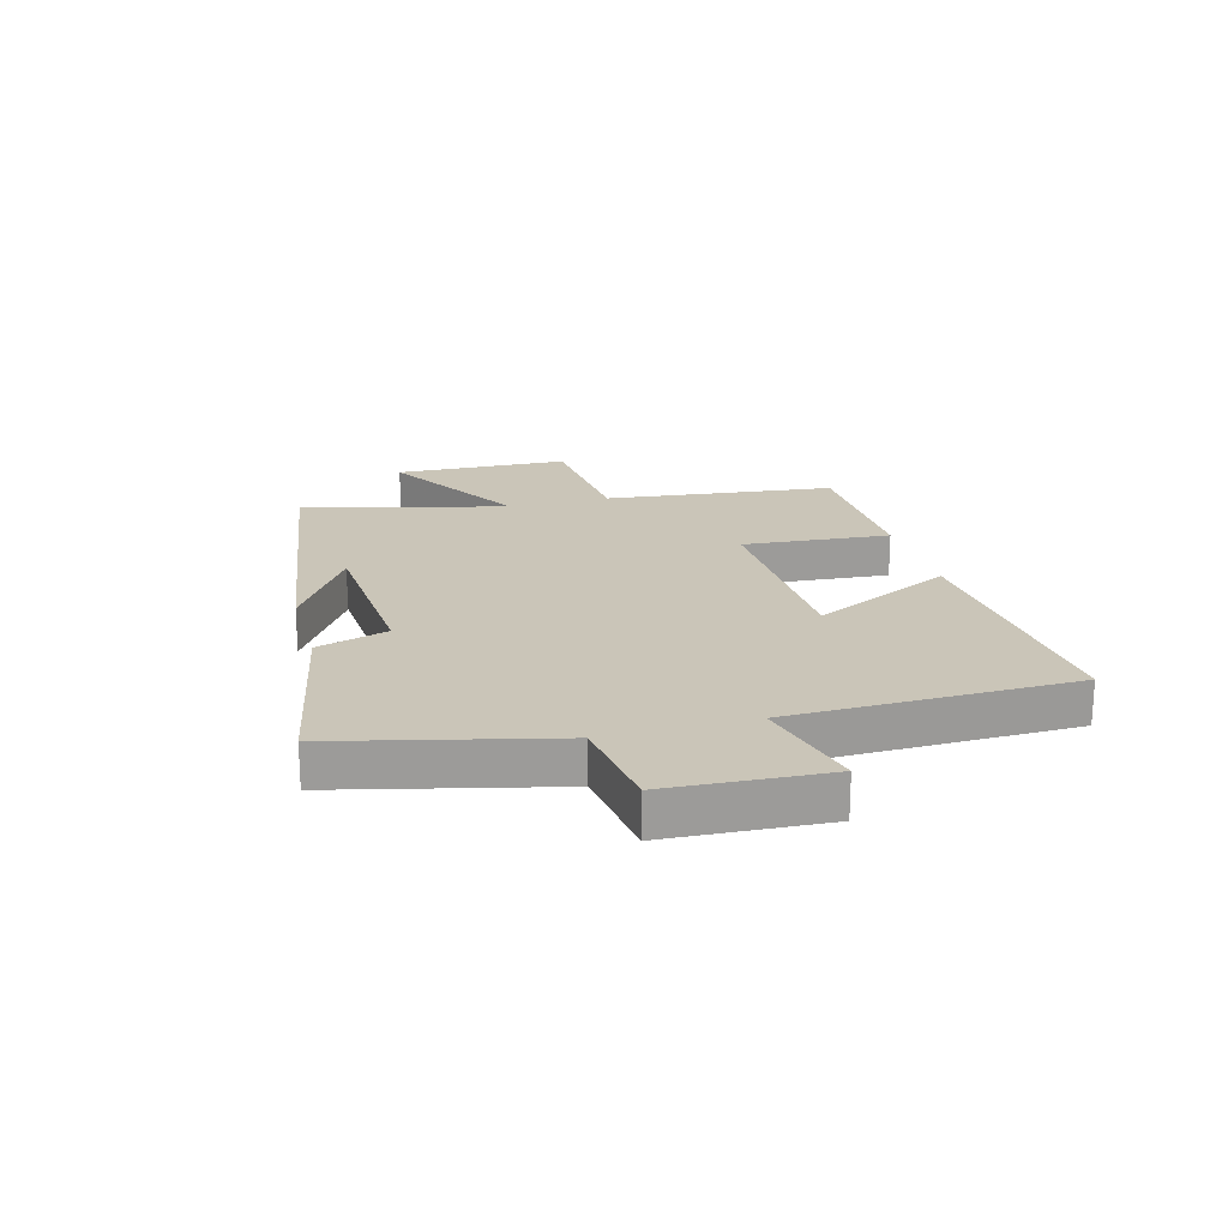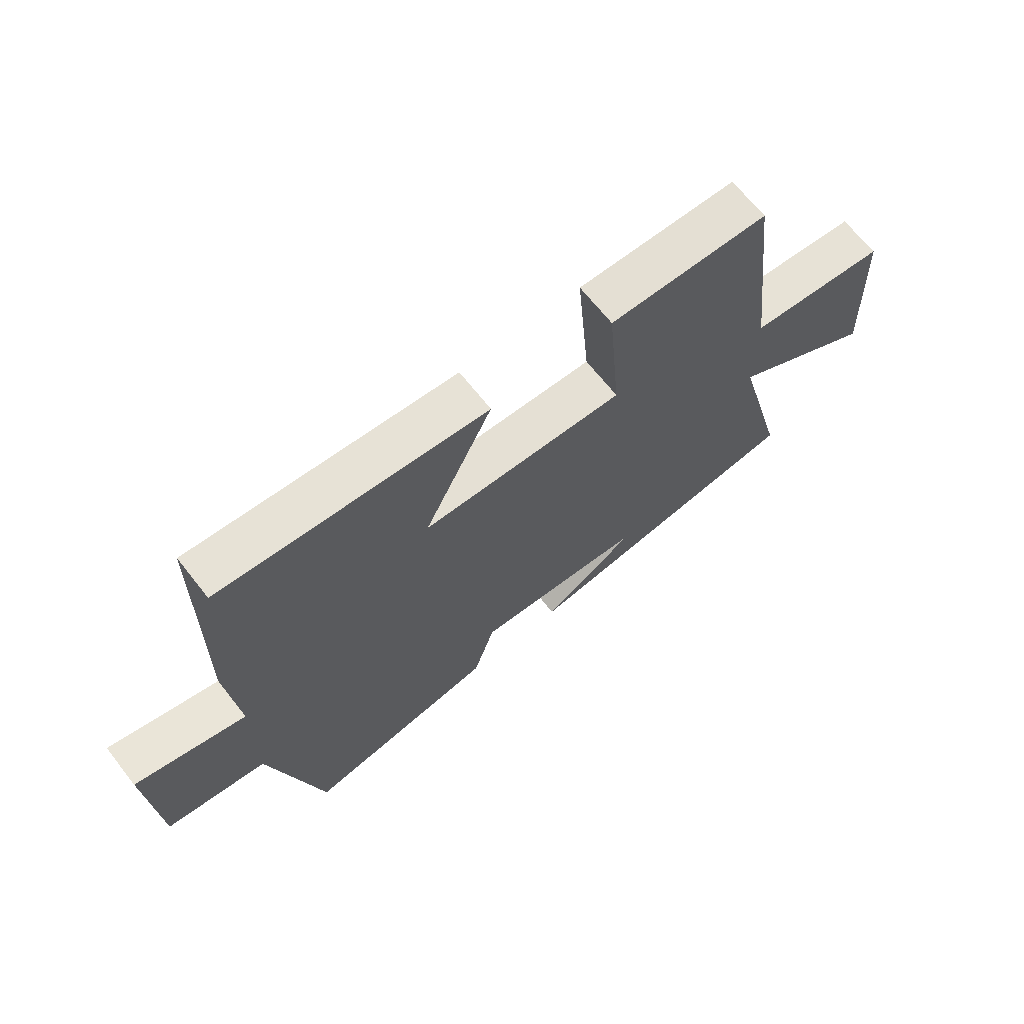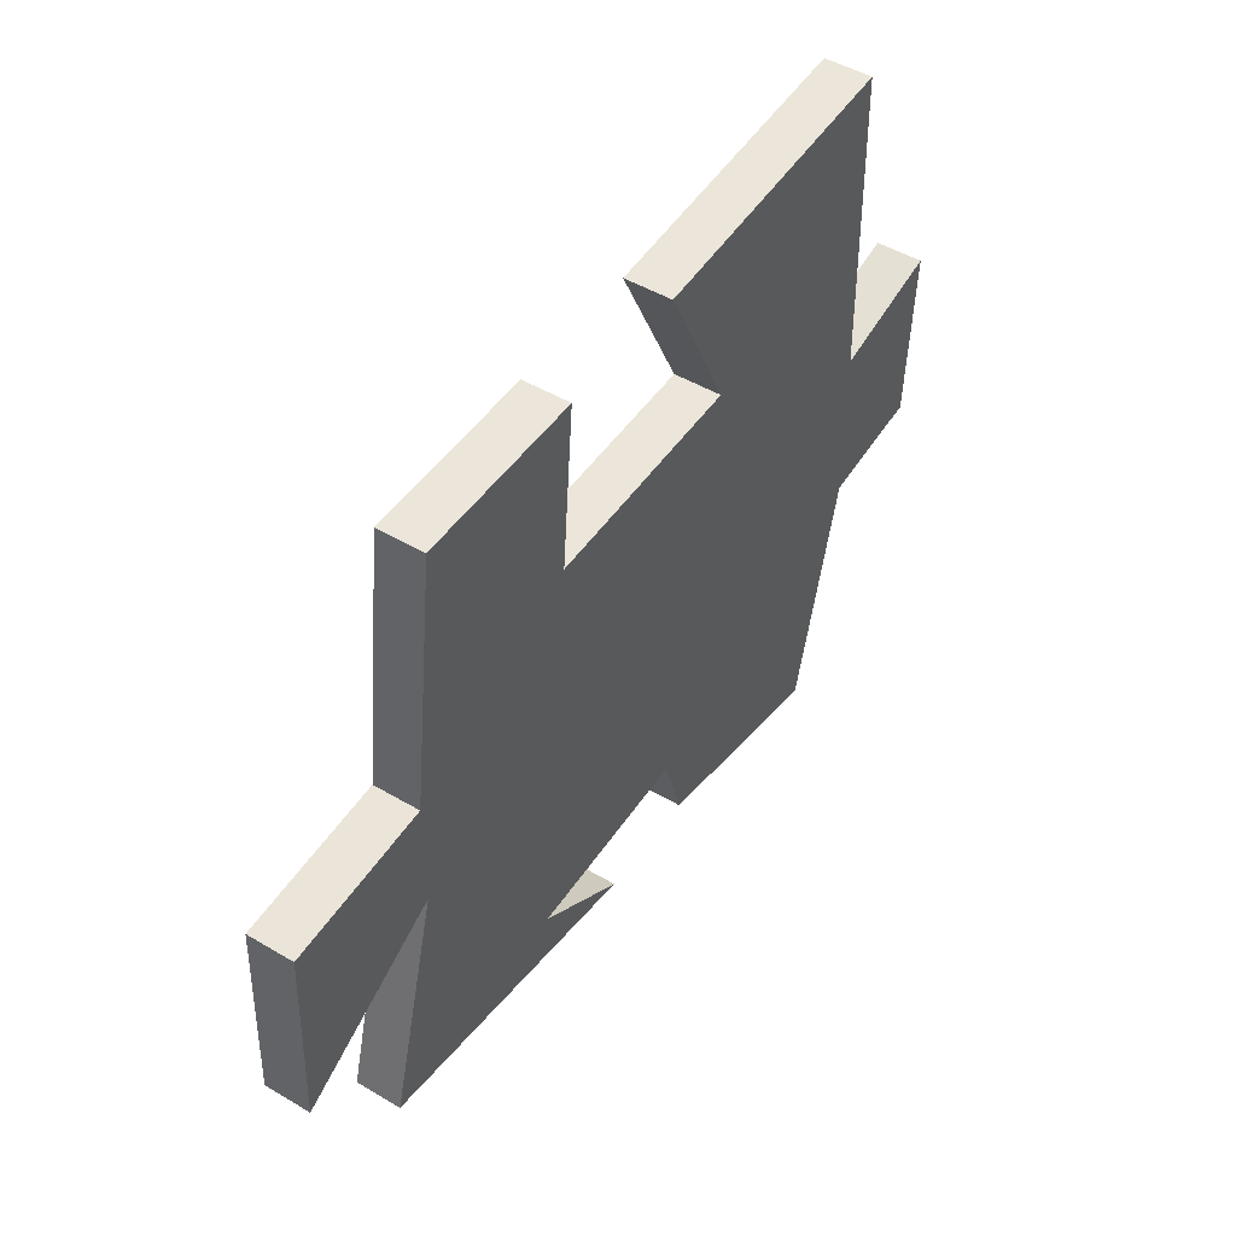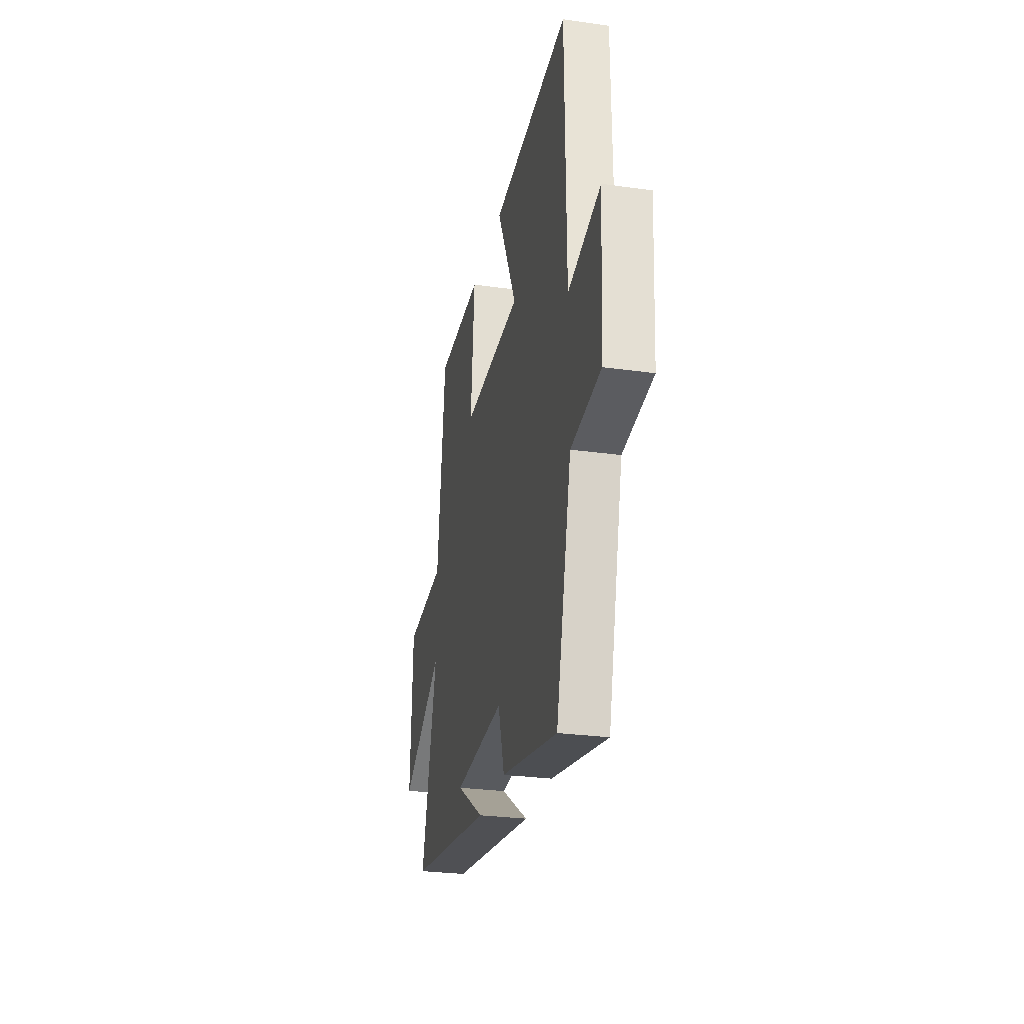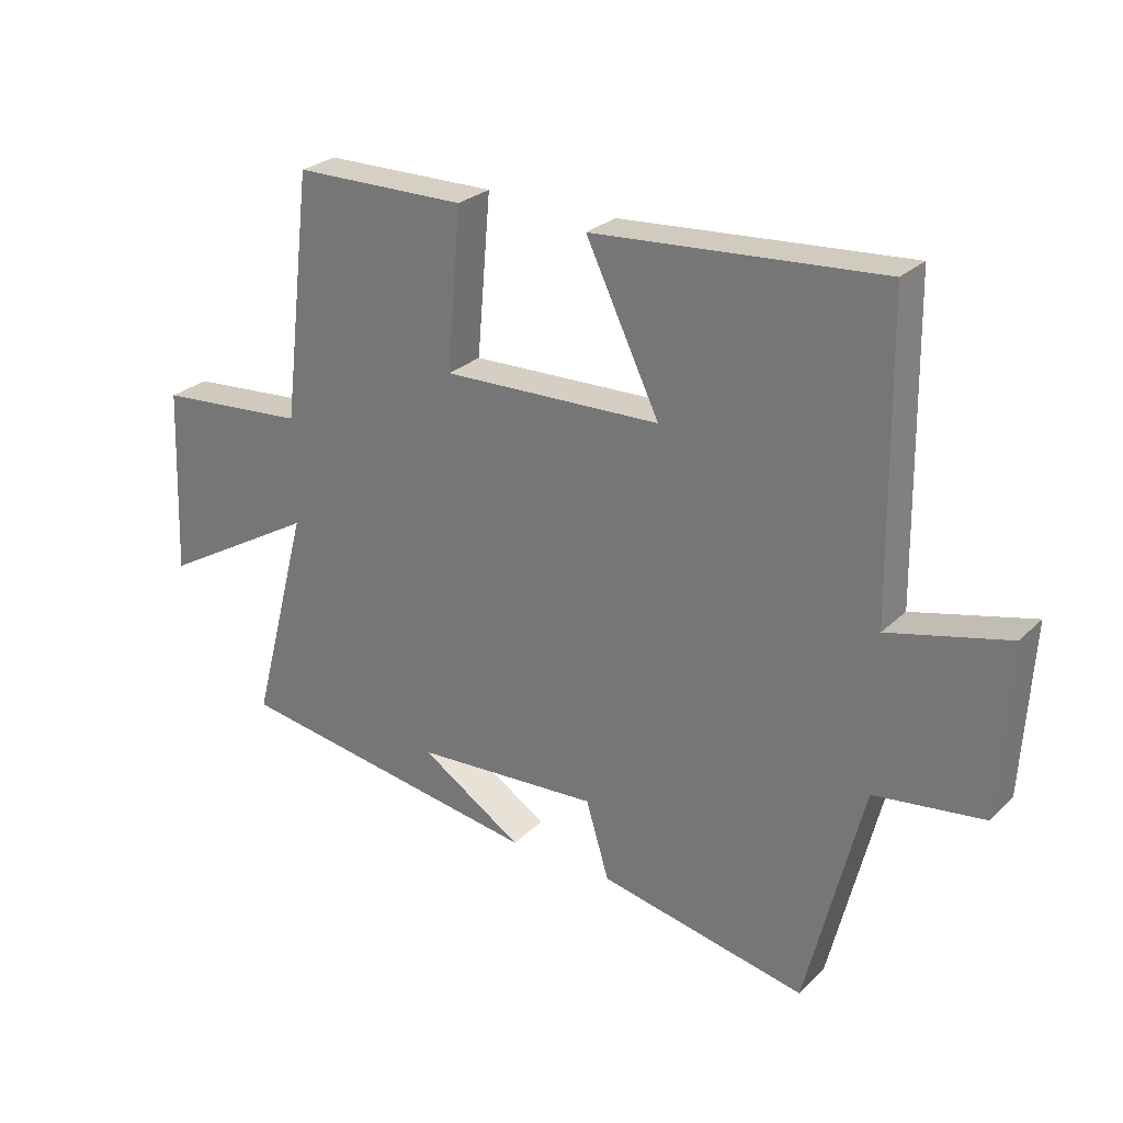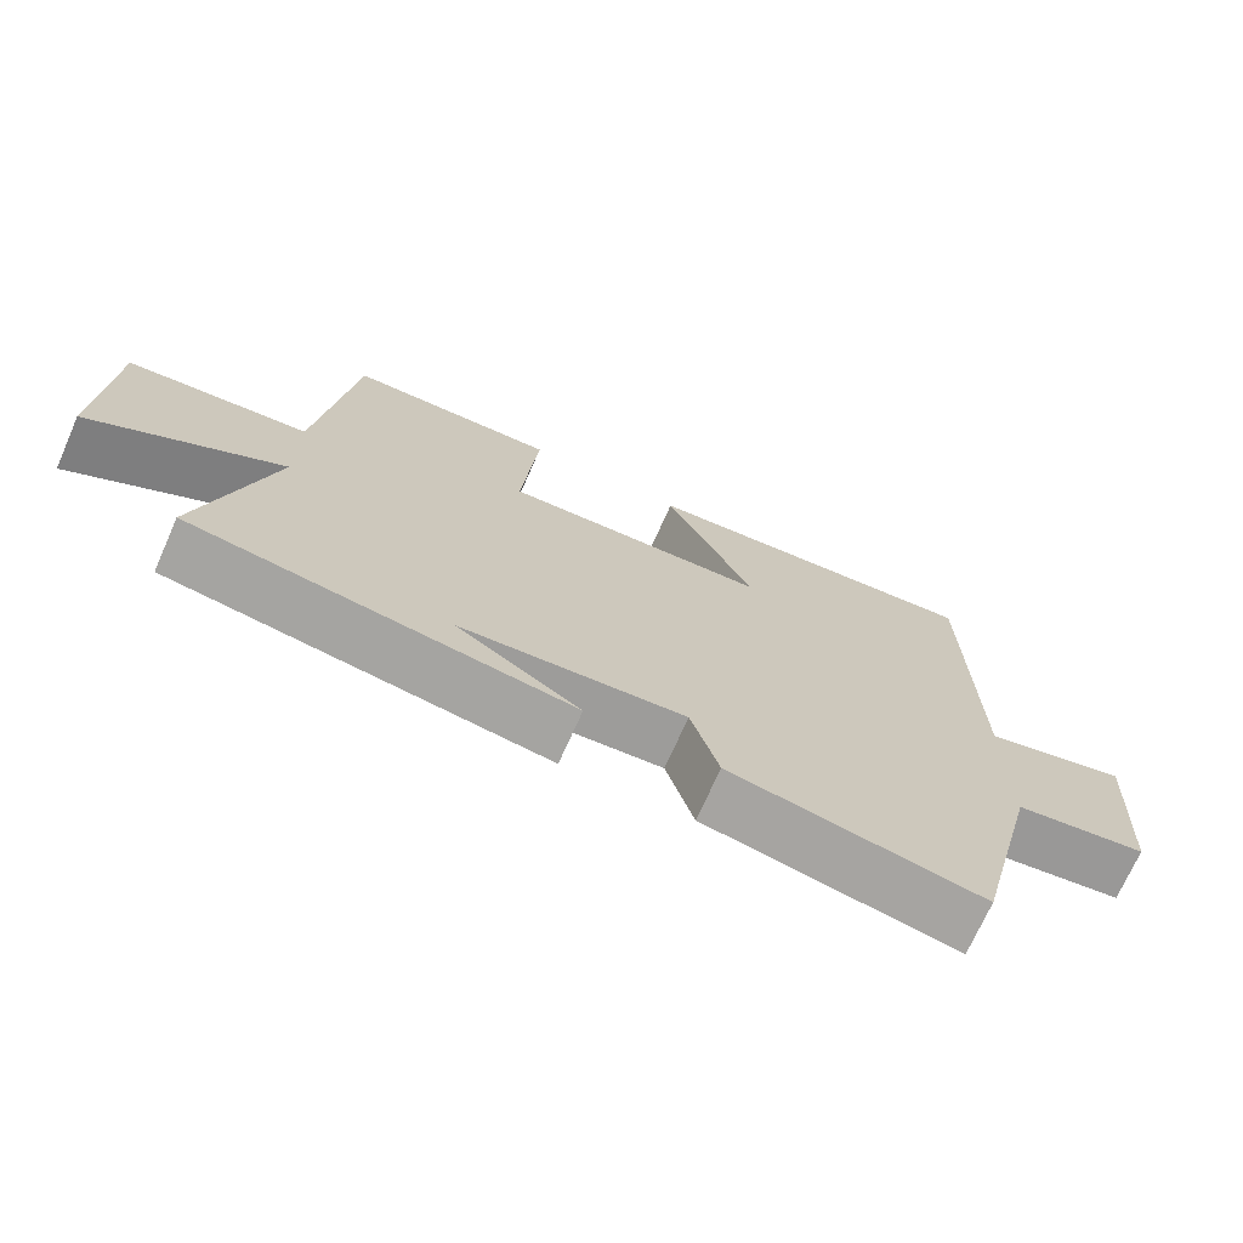
<metadata>
{"format":"obj","ext":"obj","renderer":"f3d","projection":"perspective","resolution":1024,"background":"white","views":[{"elev":20.4,"azim":-105.6,"up":"+Y"},{"elev":67.2,"azim":-38.2,"up":"+Z"},{"elev":47.9,"azim":123.6,"up":"+Z"},{"elev":-27.8,"azim":-102.1,"up":"+Z"},{"elev":26.7,"azim":-145.1,"up":"+Z"},{"elev":-71.4,"azim":156.1,"up":"+Z"}]}
</metadata>
<code>
v -0.493 0.07 0.534
v -0.033 0.07 0.5
v -0.151 0.07 0.256
v 0.199 0.07 0.246
v 0.177 0.07 0.5
v 0.453 0.07 0.497
v 0.5 0.07 0.102
v 0.74 0.07 0.082
v 0.752 0.07 -0.218
v 0.5 0.07 -0.072
v 0.592 0.07 -0.422
v 0.093 0.07 -0.5
v 0.256 0.07 -0.396
v -0.04 0.07 -0.378
v -0.077 0.07 -0.5
v -0.409 0.07 -0.568
v -0.5 0.07 -0.201
v -0.675 0.07 -0.178
v -0.691 0.07 0.094
v -0.5 0.07 0.047
v -0.493 0 0.534
v -0.033 0 0.5
v -0.151 0 0.256
v 0.199 0 0.246
v 0.177 0 0.5
v 0.453 0 0.497
v 0.5 0 0.102
v 0.74 0 0.082
v 0.752 0 -0.218
v 0.5 0 -0.072
v 0.592 0 -0.422
v 0.093 0 -0.5
v 0.256 0 -0.396
v -0.04 0 -0.378
v -0.077 0 -0.5
v -0.409 0 -0.568
v -0.5 0 -0.201
v -0.675 0 -0.178
v -0.691 0 0.094
v -0.5 0 0.047
f 17 18 19 20
f 14 15 16 17
f 13 14 17 20
f 11 12 13
f 10 11 13 20
f 7 8 9 10
f 4 5 6 7
f 3 4 7 10
f 20 1 2 3
f 3 10 20
f 40 39 38 37
f 37 36 35 34
f 40 37 34 33
f 33 32 31
f 40 33 31 30
f 30 29 28 27
f 27 26 25 24
f 30 27 24 23
f 23 22 21 40
f 40 30 23
f 1 21 22 2
f 2 22 23 3
f 3 23 24 4
f 4 24 25 5
f 5 25 26 6
f 6 26 27 7
f 7 27 28 8
f 8 28 29 9
f 9 29 30 10
f 10 30 31 11
f 11 31 32 12
f 12 32 33 13
f 13 33 34 14
f 14 34 35 15
f 15 35 36 16
f 16 36 37 17
f 17 37 38 18
f 18 38 39 19
f 19 39 40 20
f 20 40 21 1

</code>
